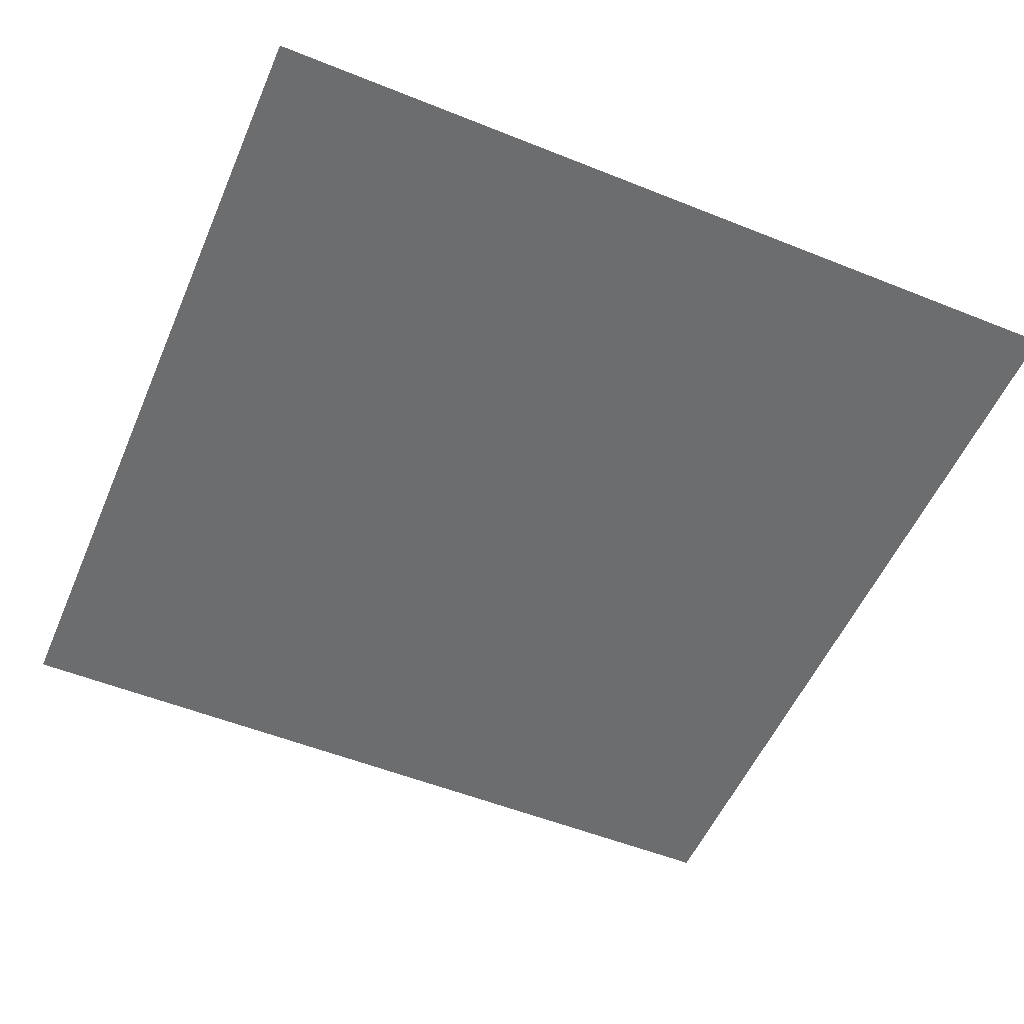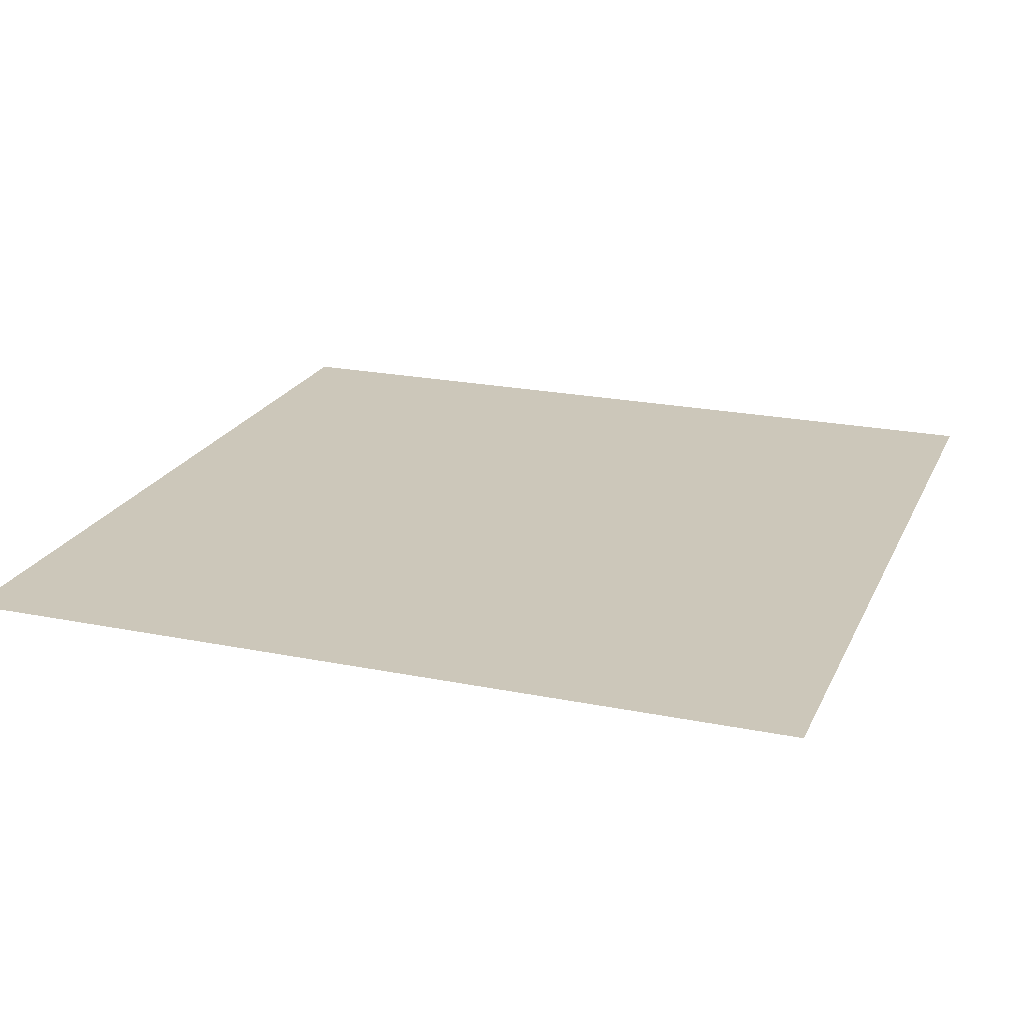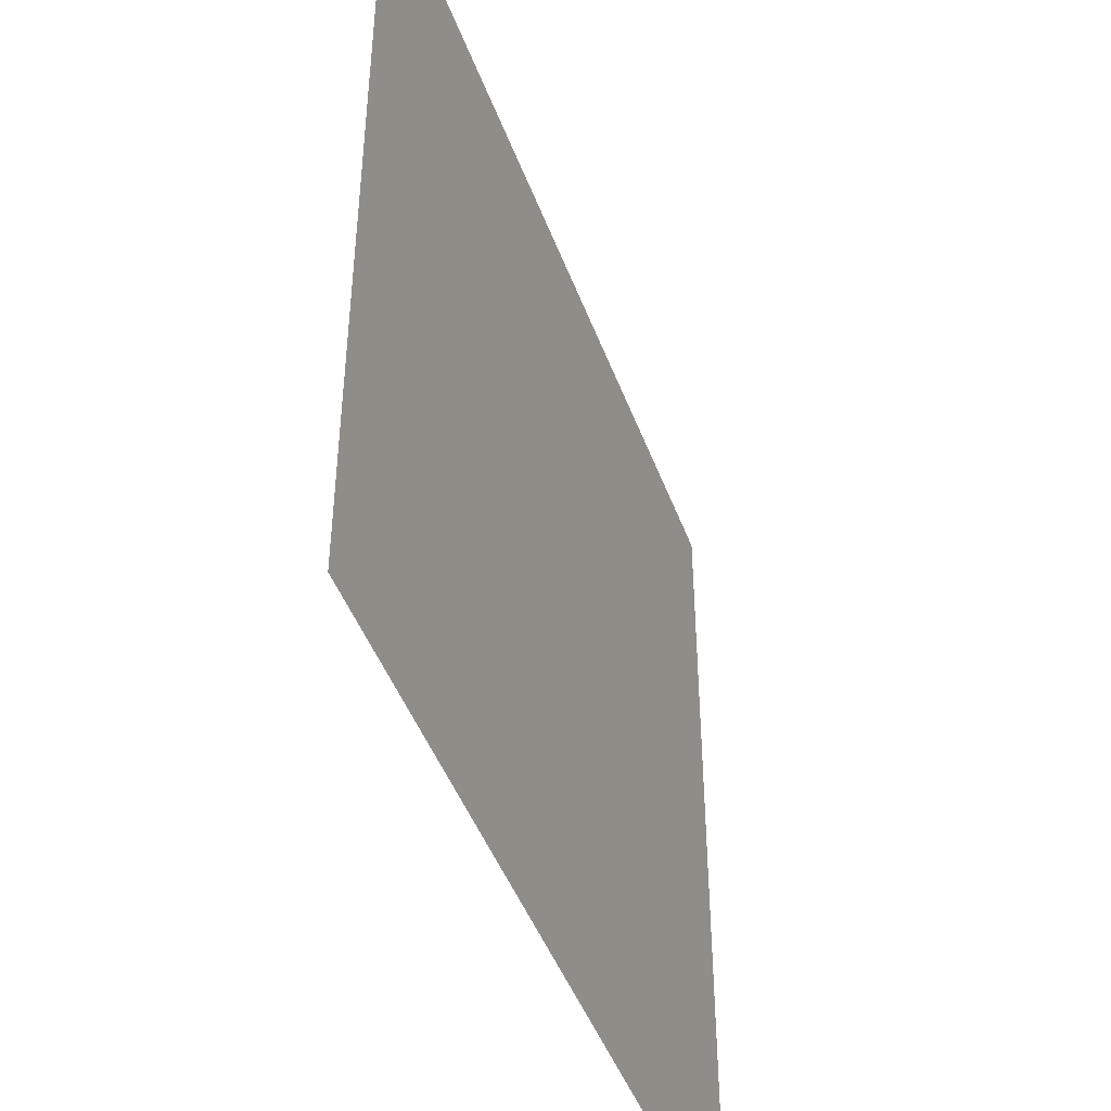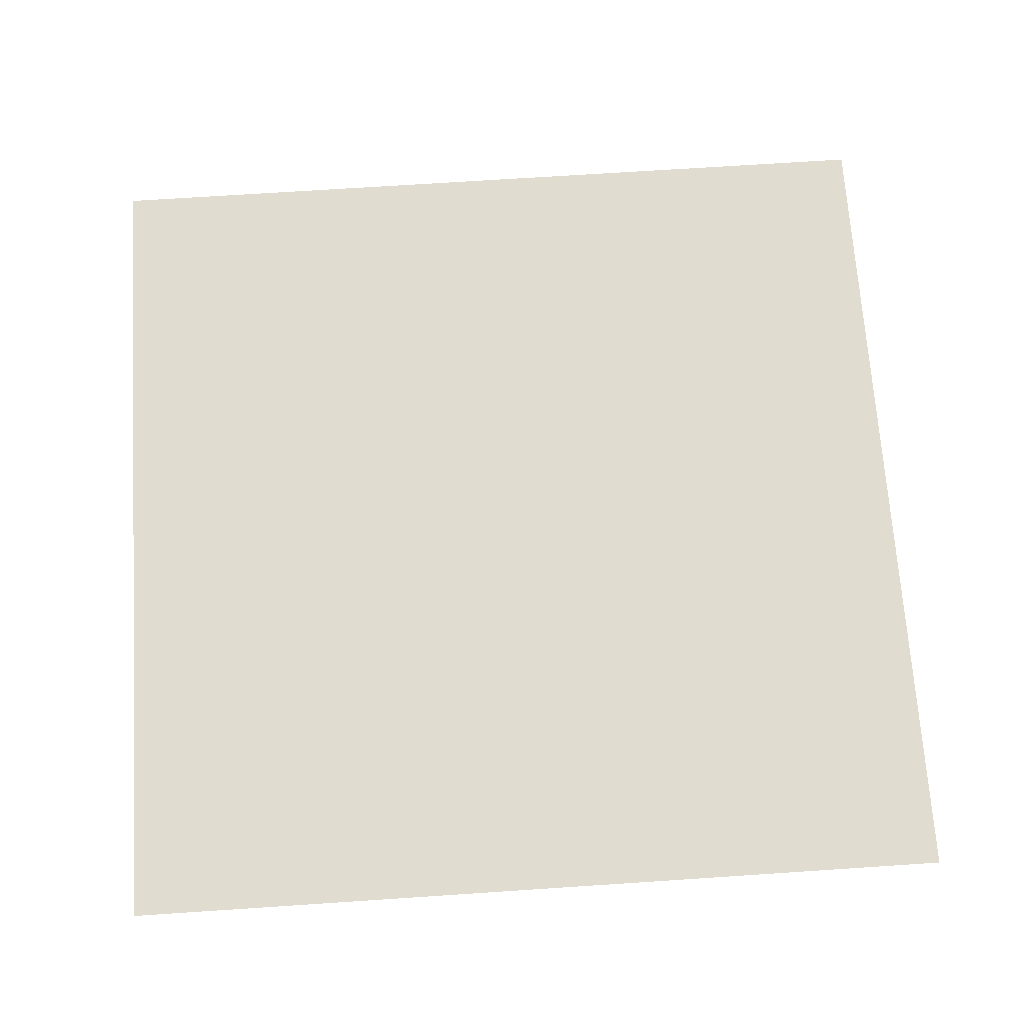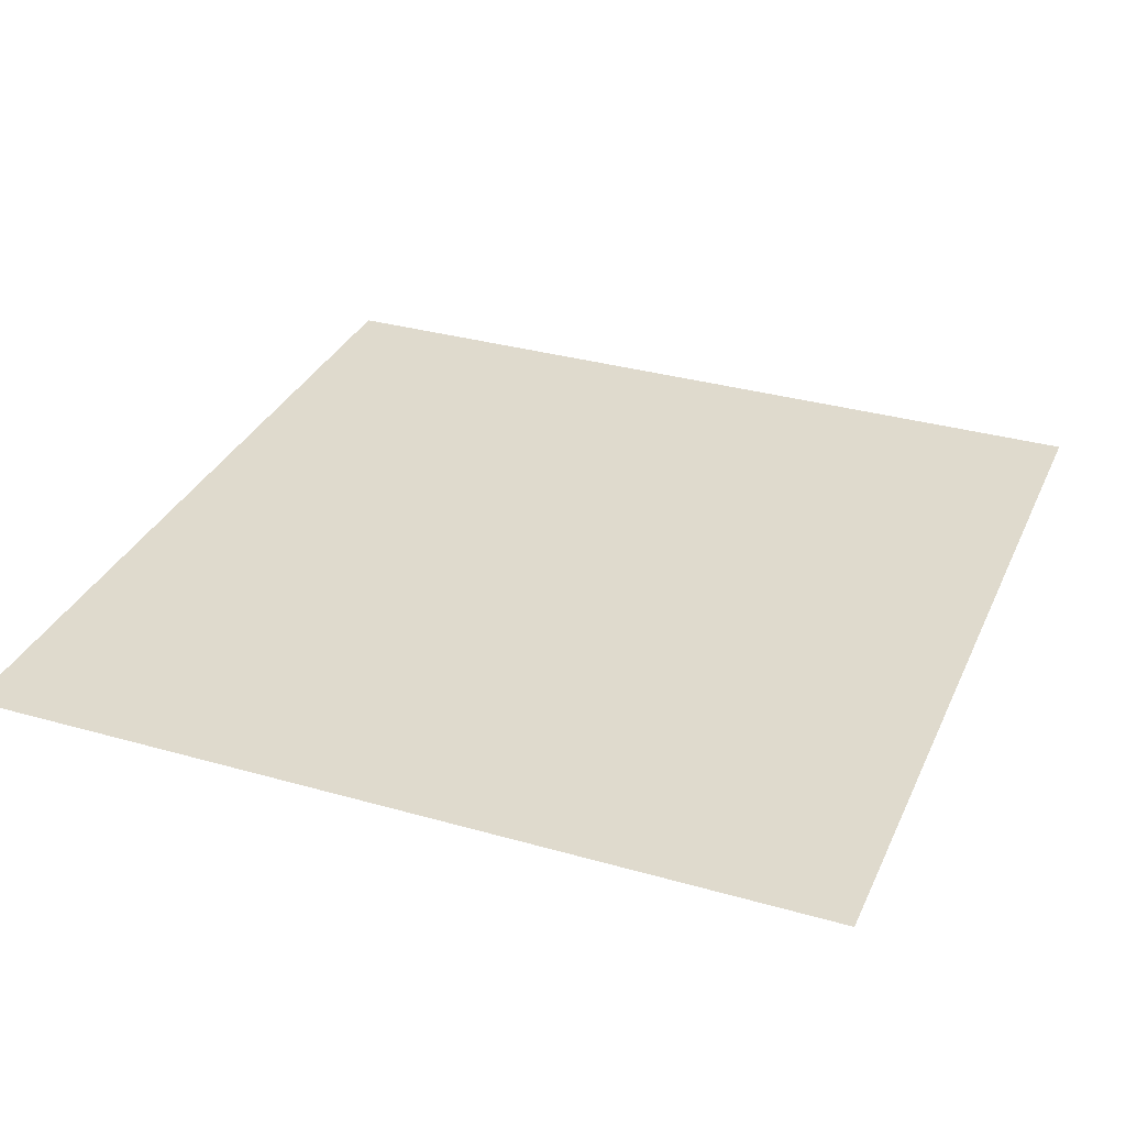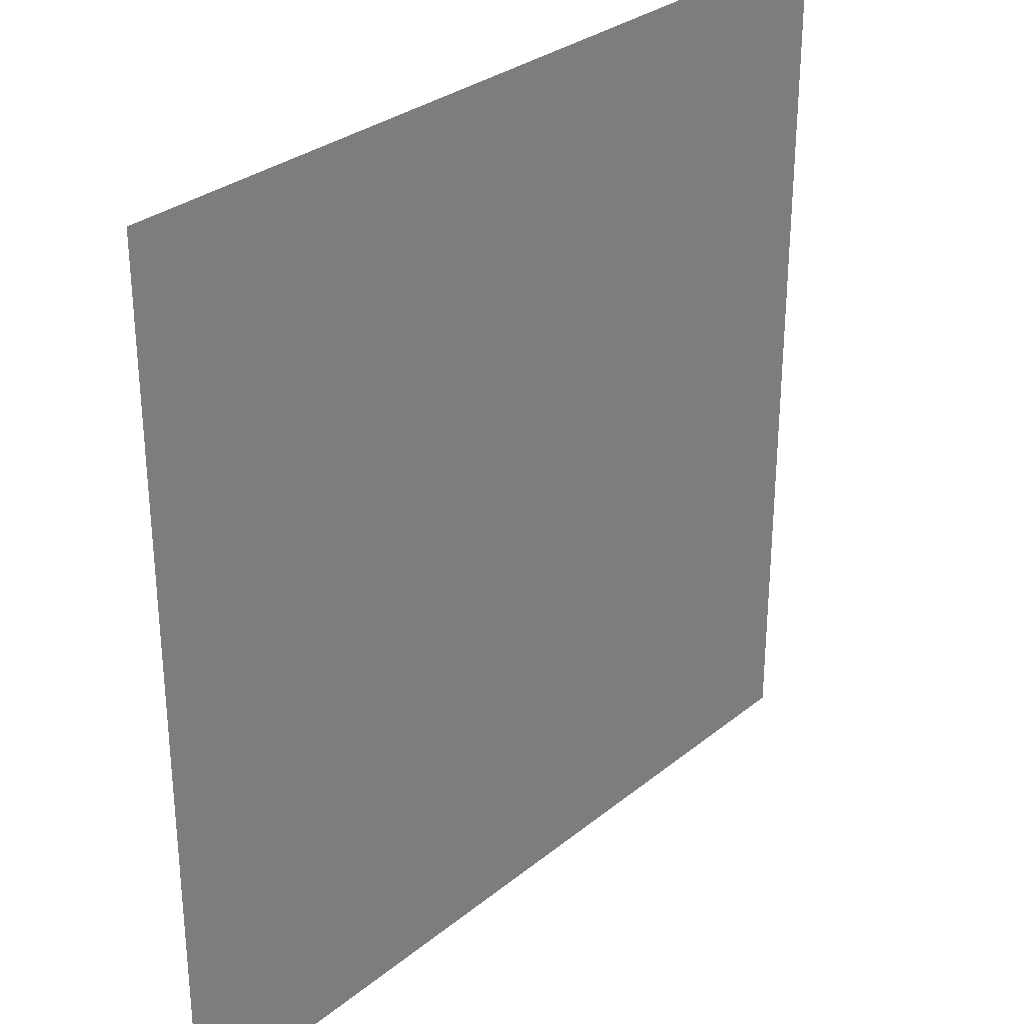
<metadata>
{"format":"obj","ext":"obj","renderer":"f3d","projection":"perspective","resolution":1024,"background":"white","views":[{"elev":-53.9,"azim":-23.1,"up":"+Y"},{"elev":21.5,"azim":109.7,"up":"+Y"},{"elev":-45.7,"azim":-70.3,"up":"+Z"},{"elev":69.5,"azim":86.2,"up":"+Y"},{"elev":32.7,"azim":-68.4,"up":"+Y"},{"elev":30.2,"azim":-49.3,"up":"+Z"}]}
</metadata>
<code>
o Plane
v -0.915 0.05836 1.111
v 1.085 0.05836 1.111
v -0.915 0.05836 -0.8887
v 1.085 0.05836 -0.8887
f 1 2 4 3

</code>
